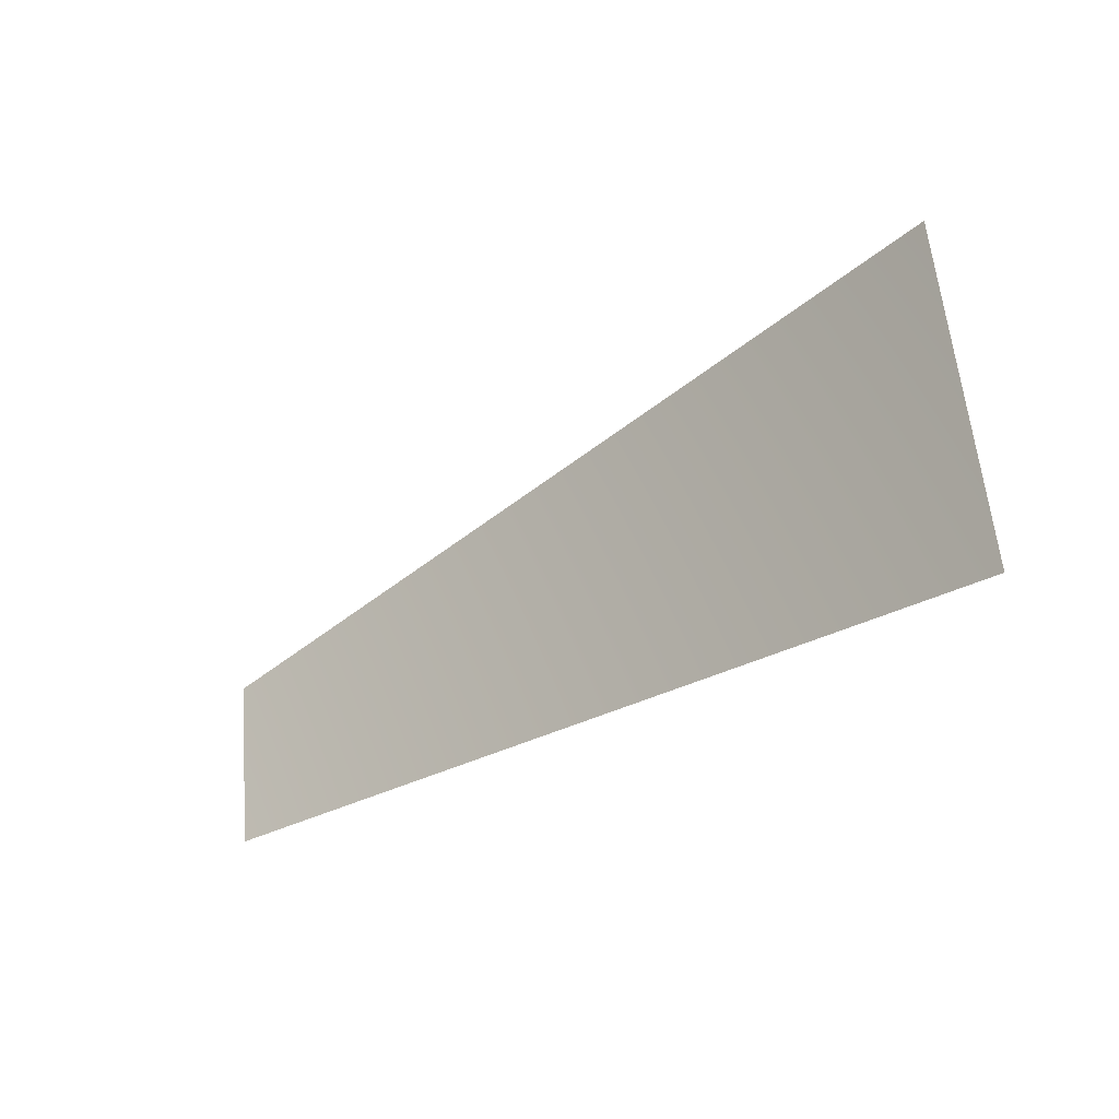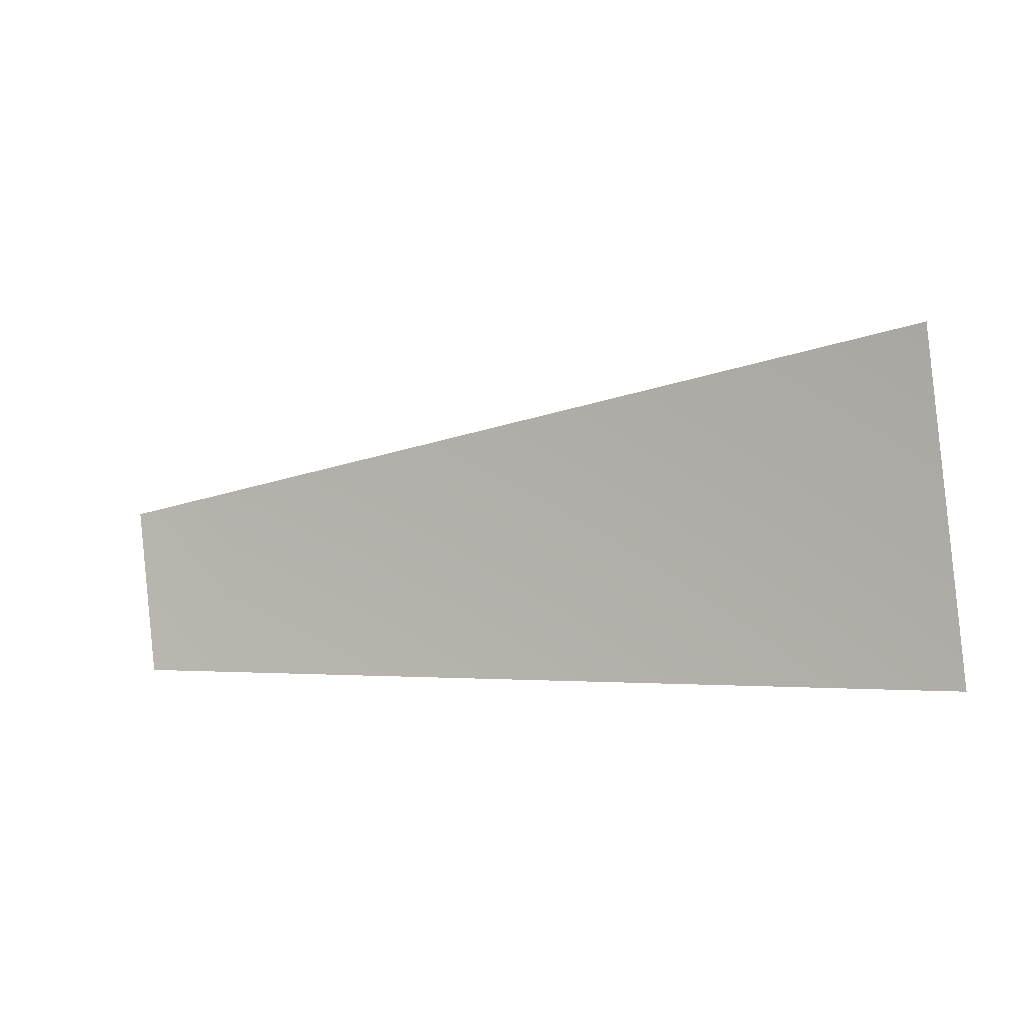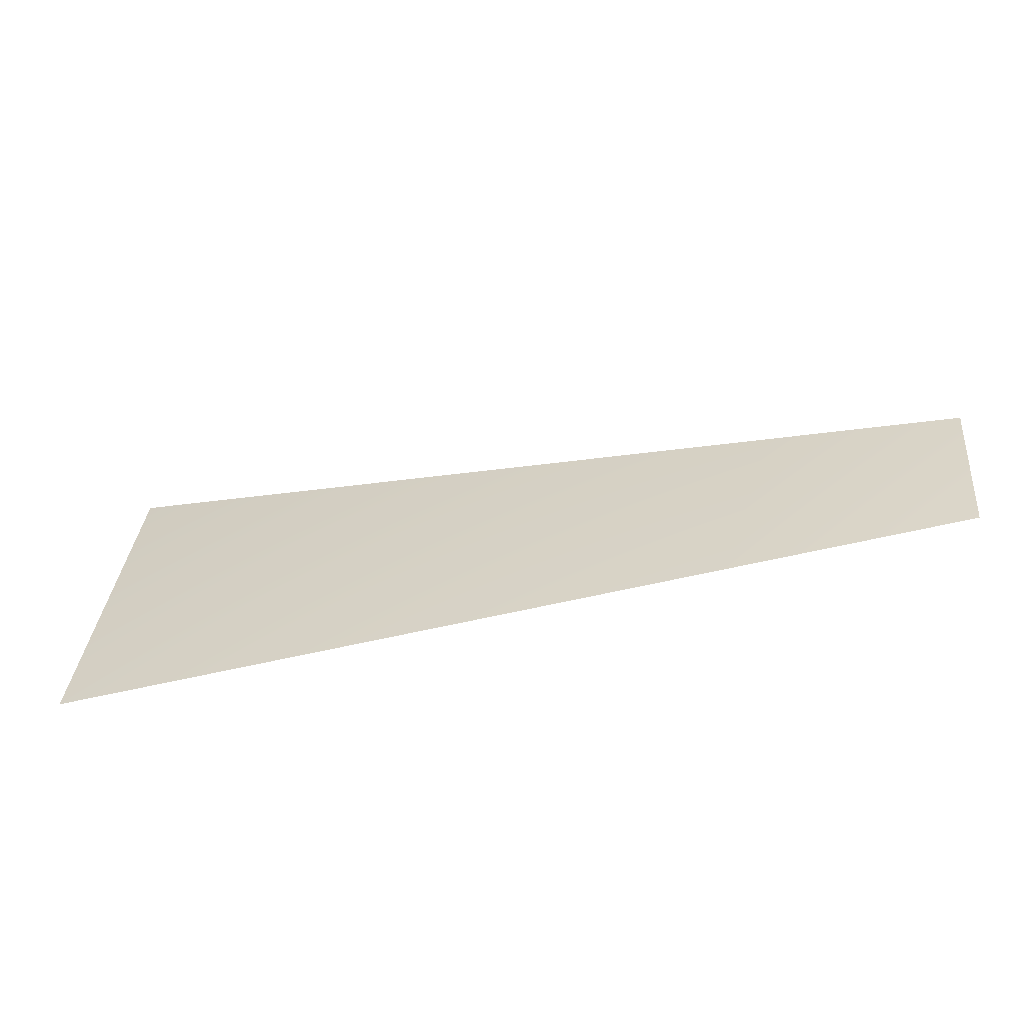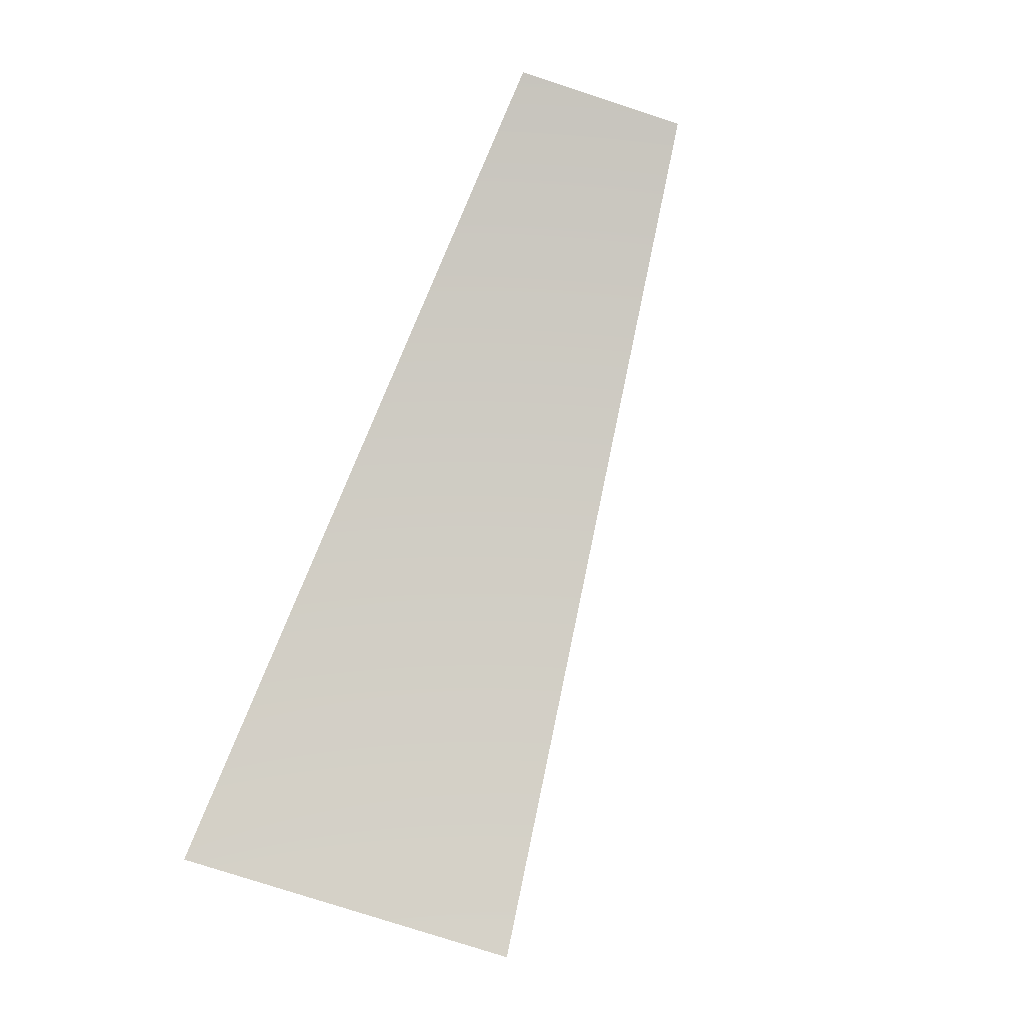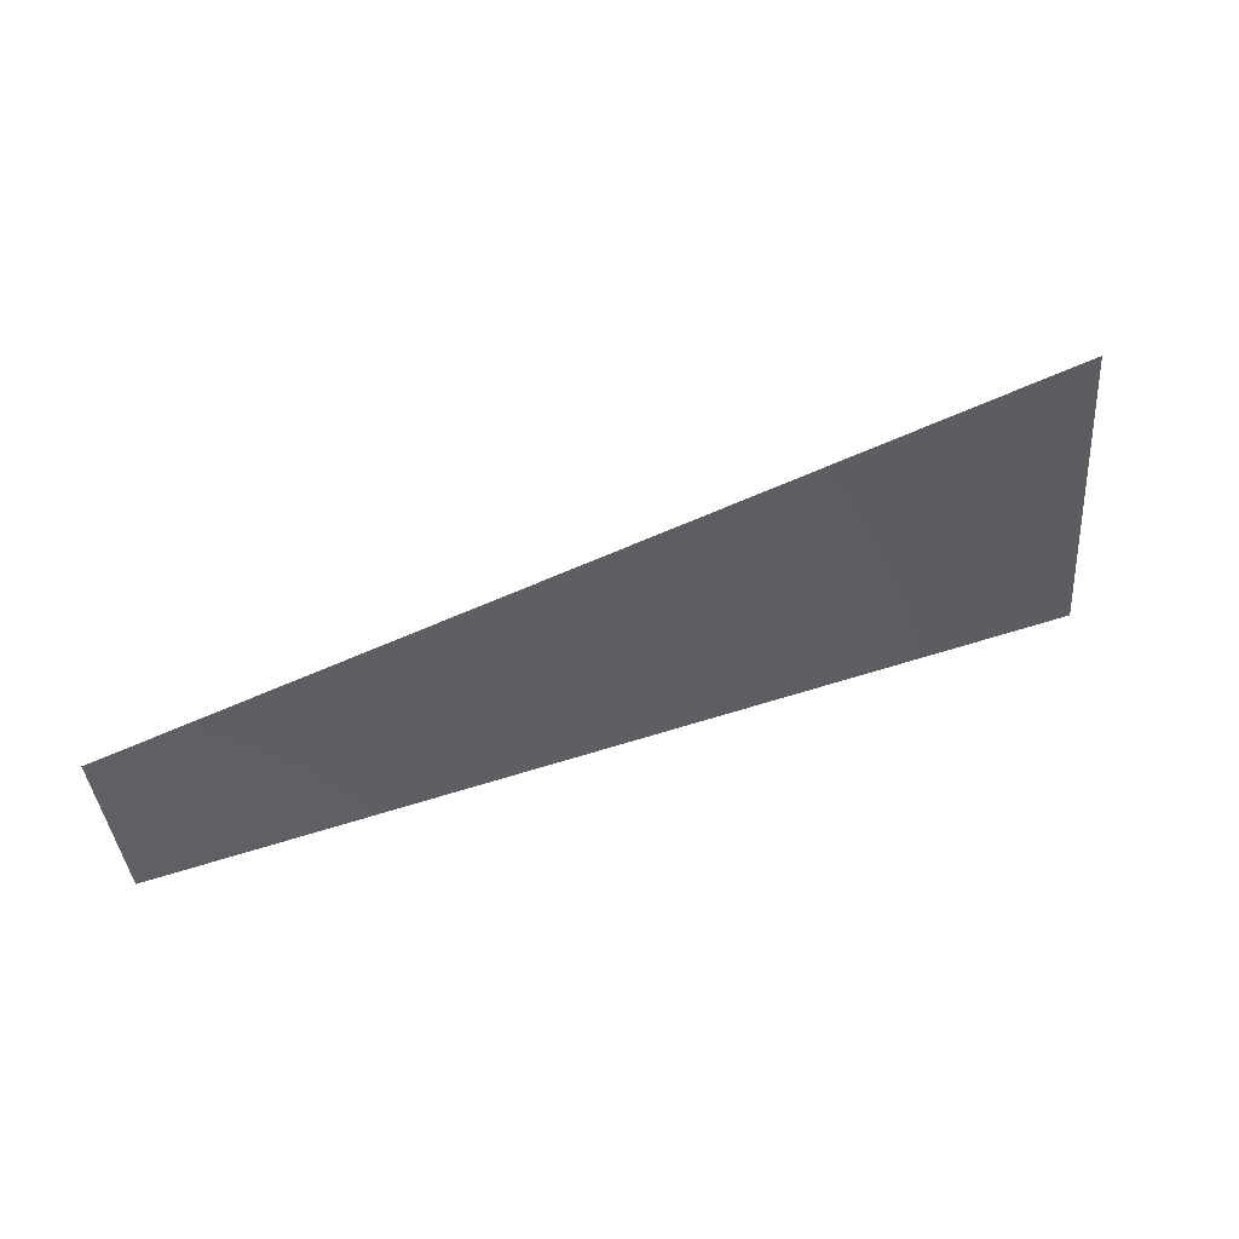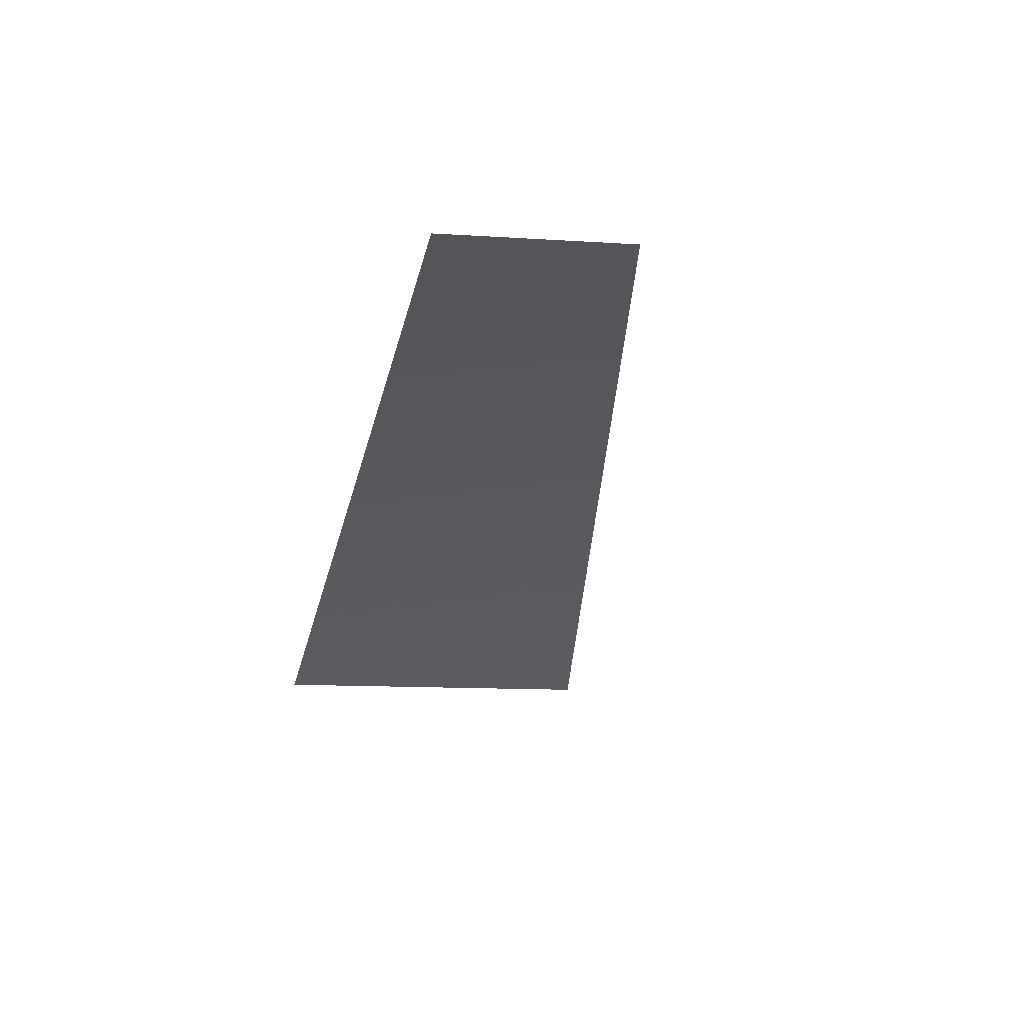
<metadata>
{"format":"obj","ext":"obj","renderer":"f3d","projection":"perspective","resolution":1024,"background":"white","views":[{"elev":-27.5,"azim":25.6,"up":"+Z"},{"elev":-1.8,"azim":7.5,"up":"+Z"},{"elev":-55.4,"azim":177.5,"up":"+Z"},{"elev":-78.9,"azim":-113.6,"up":"+Y"},{"elev":47.7,"azim":-37.2,"up":"+Z"},{"elev":-13.1,"azim":-103.7,"up":"+Y"}]}
</metadata>
<code>
v 3135 7568 9.095e-13
v 3075 7568 611.6
v 1567 8035 311.8
v 1598 8035 4.547e-13
f 1 2 3
f 1 3 4

</code>
